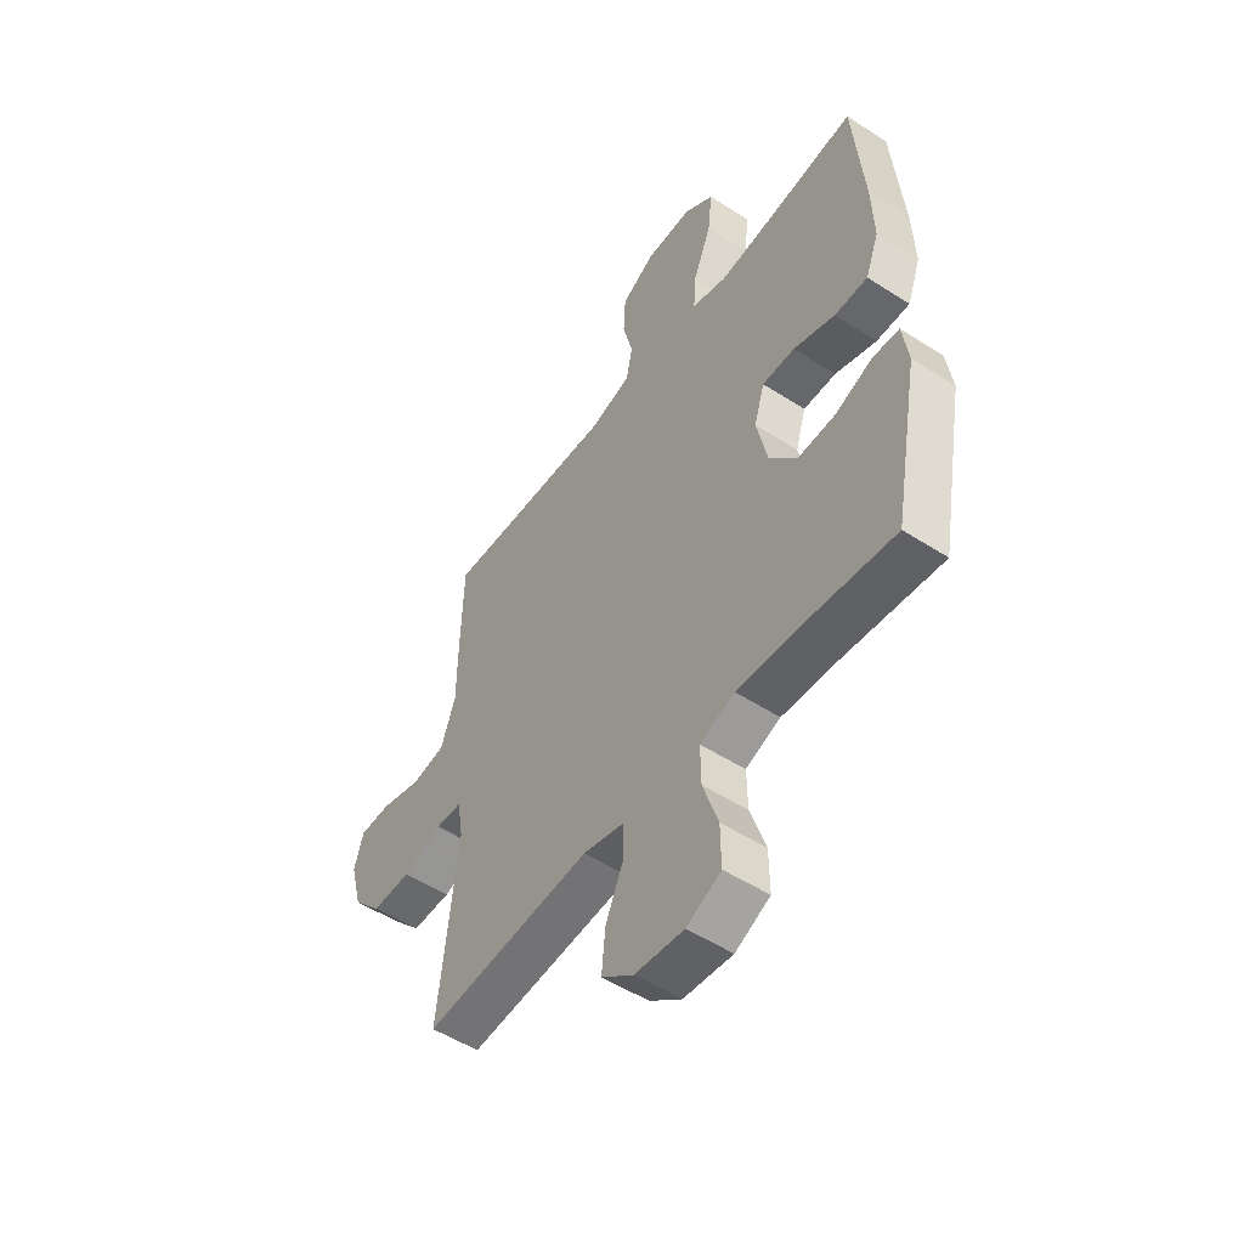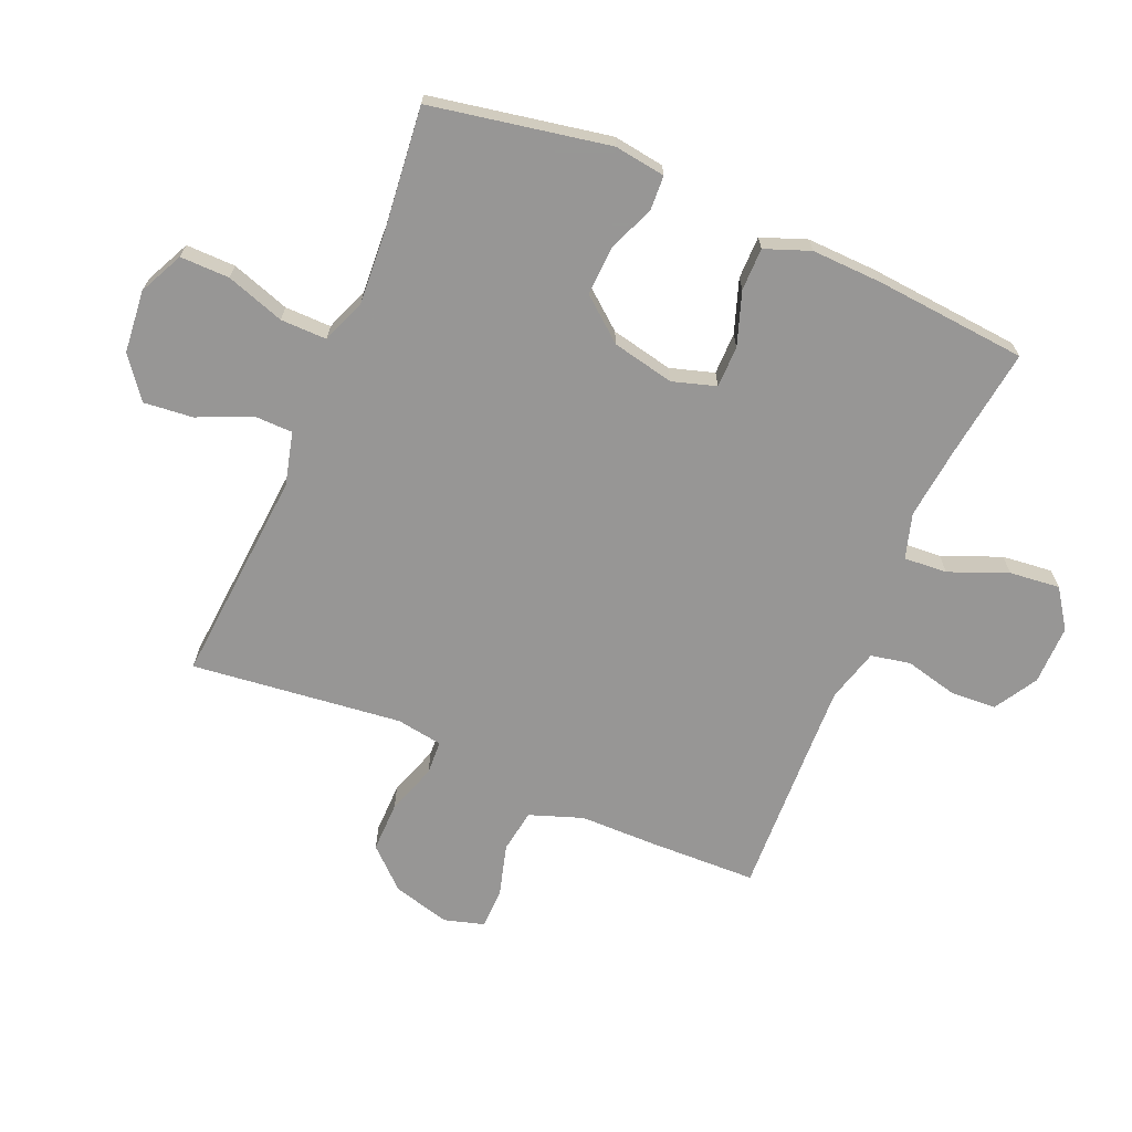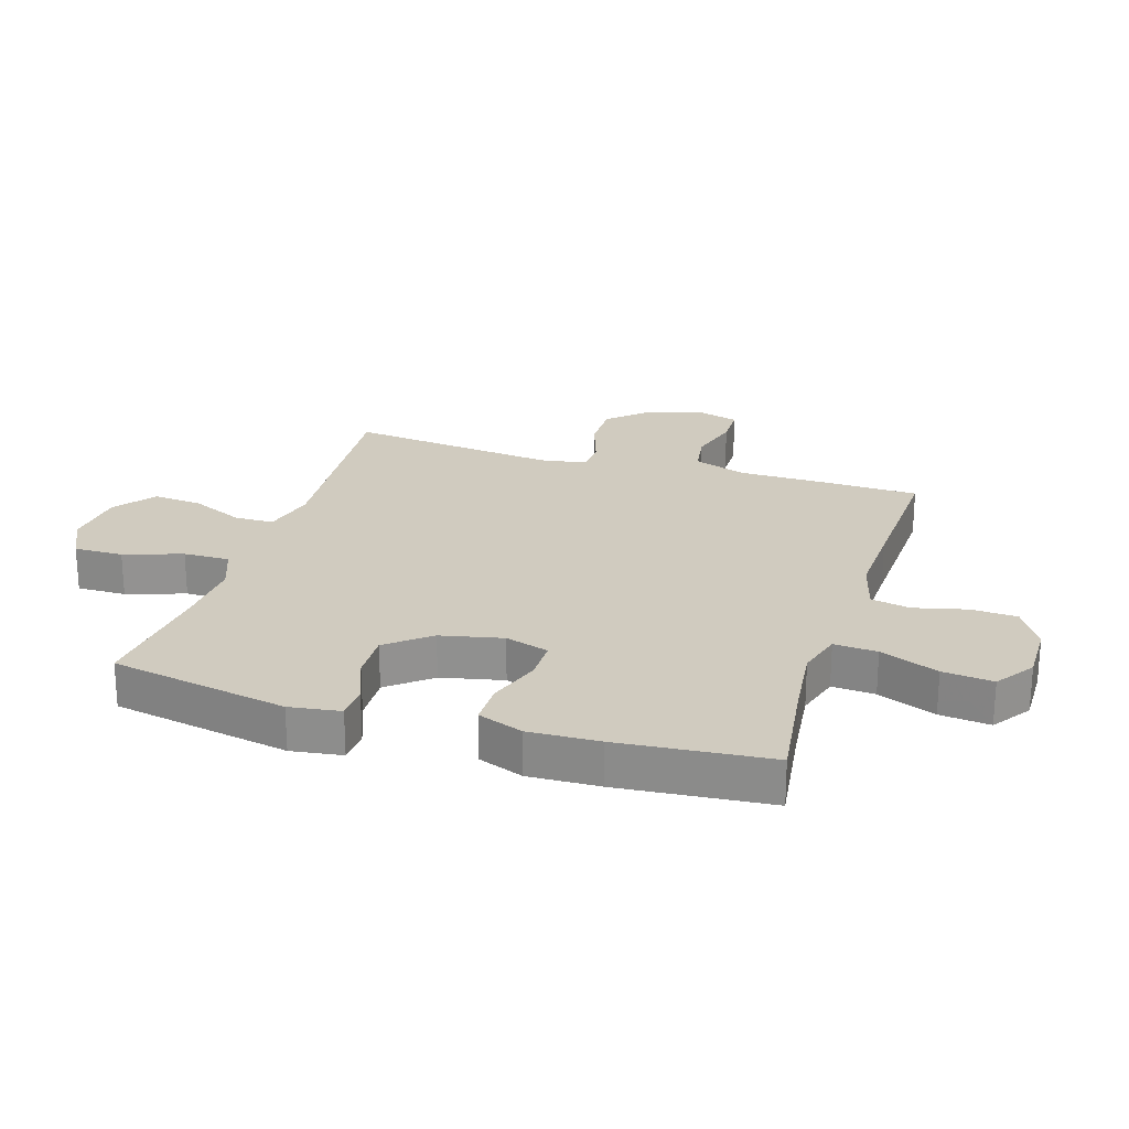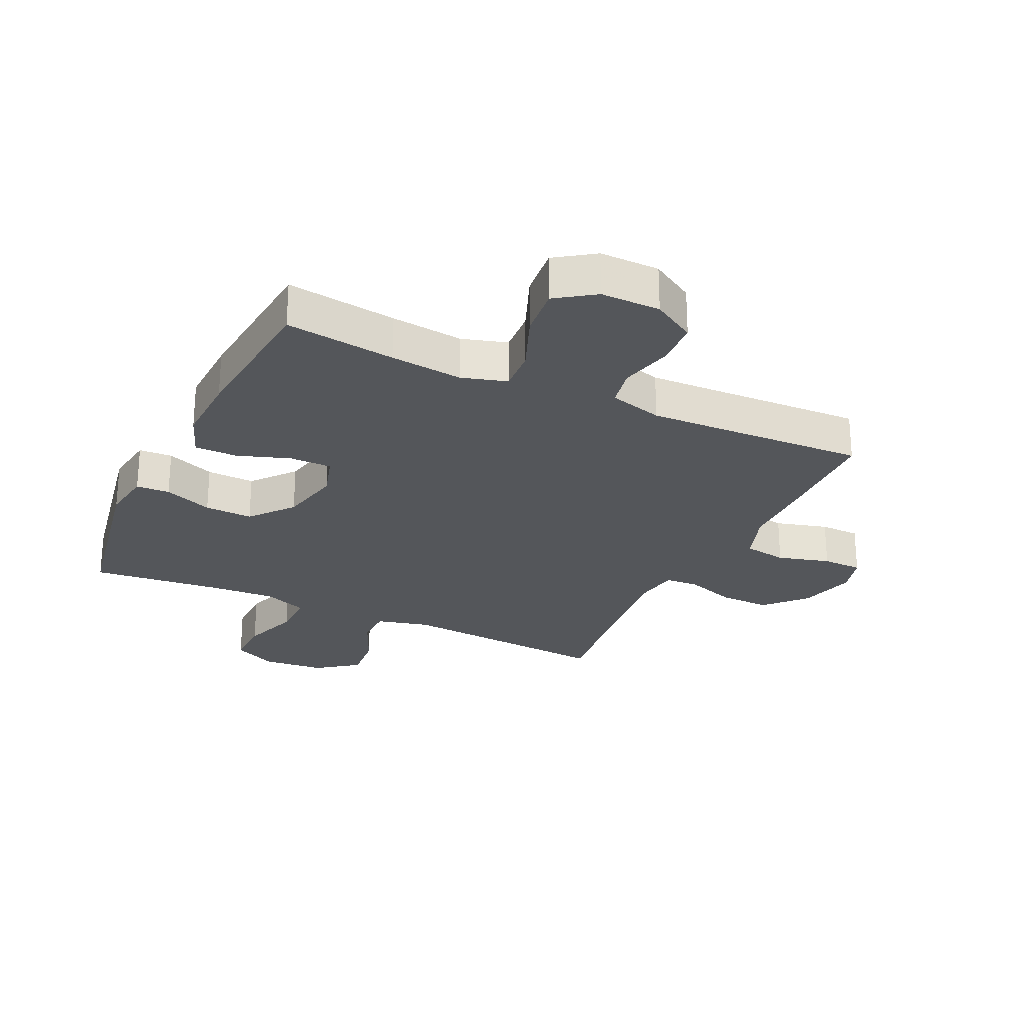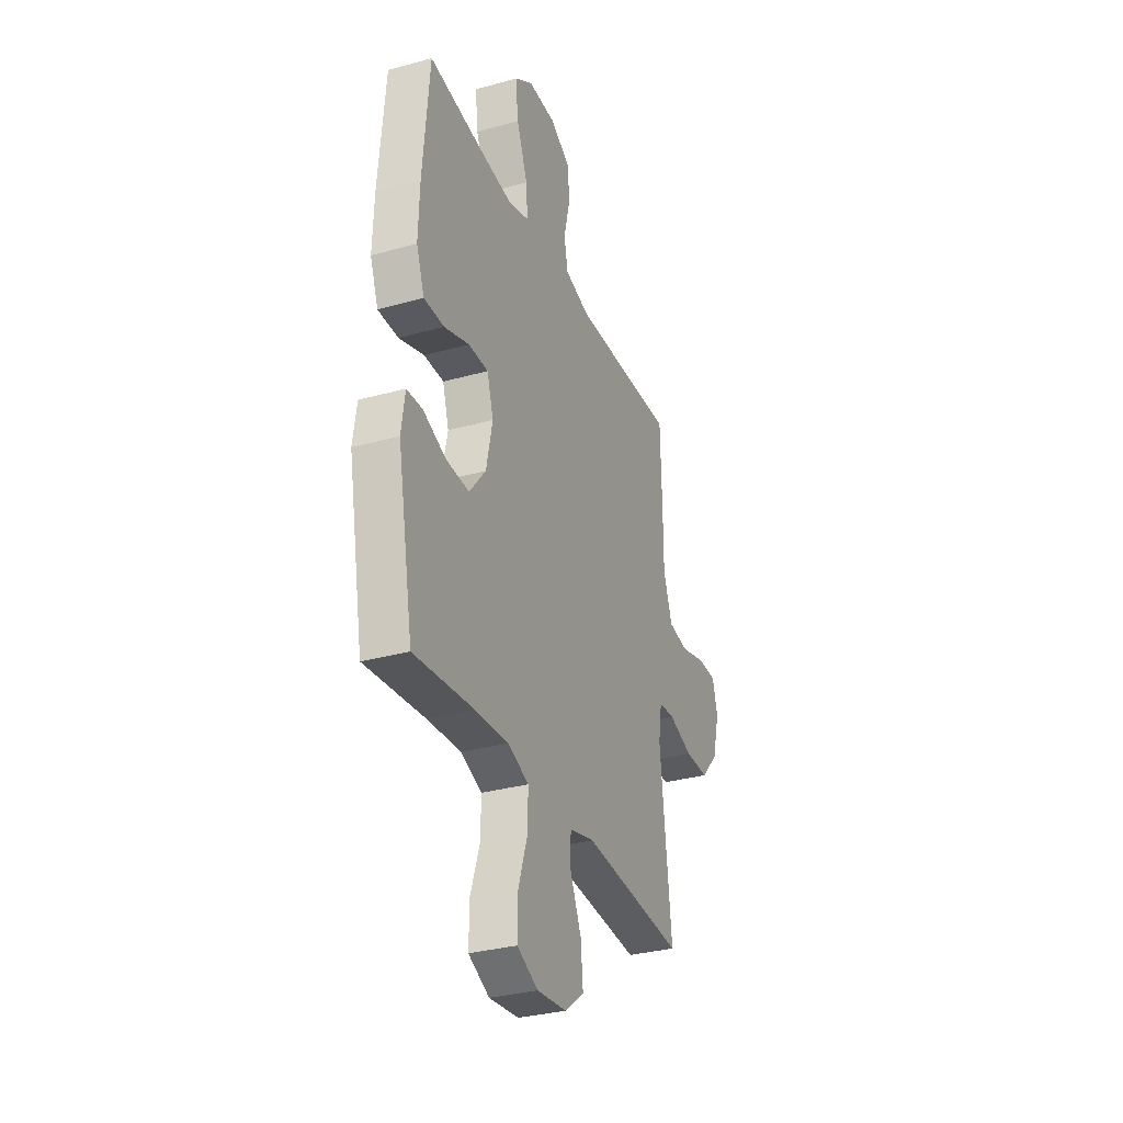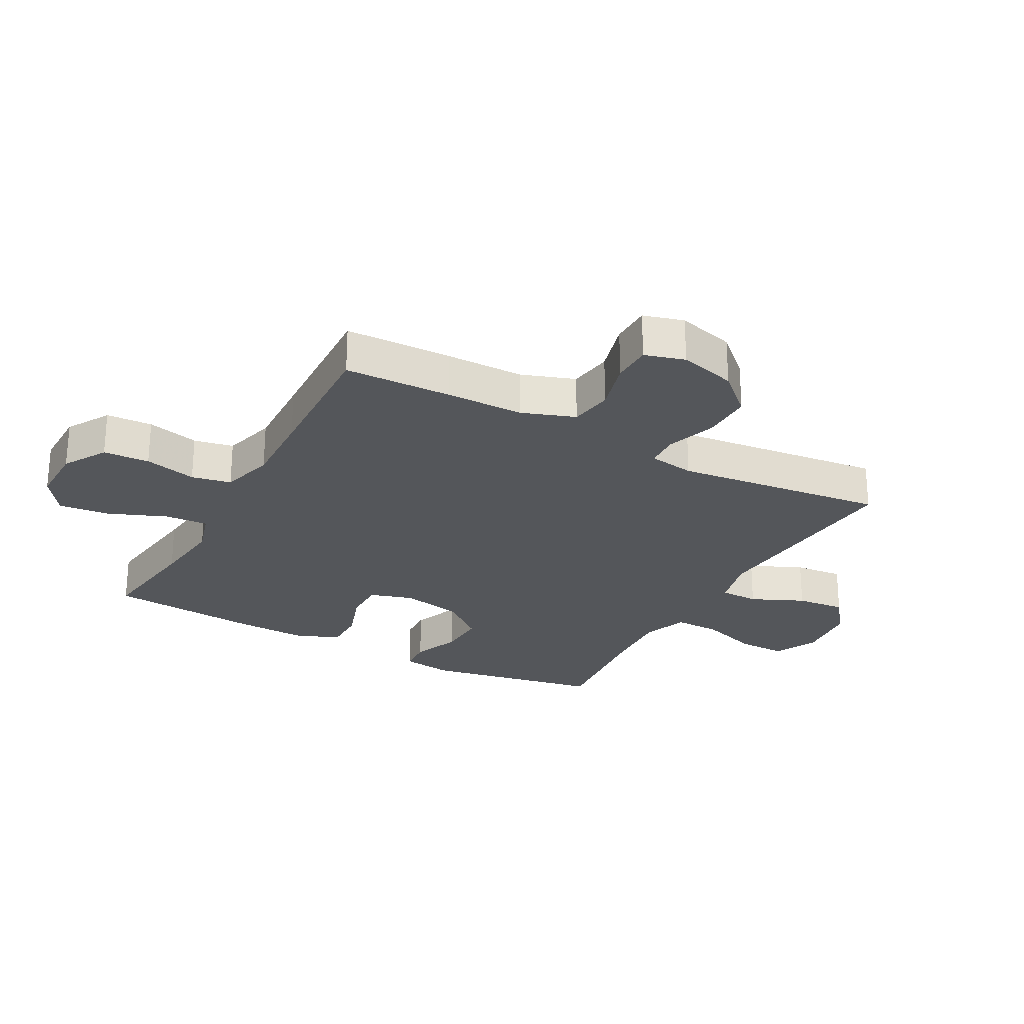
<metadata>
{"format":"obj","ext":"obj","renderer":"f3d","projection":"perspective","resolution":1024,"background":"white","views":[{"elev":-52.0,"azim":-124.9,"up":"+Z"},{"elev":-68.0,"azim":-113.1,"up":"+Y"},{"elev":23.7,"azim":-72.7,"up":"+Y"},{"elev":-25.7,"azim":-25.4,"up":"+Y"},{"elev":-31.9,"azim":-68.7,"up":"+Z"},{"elev":-25.6,"azim":61.4,"up":"+Y"}]}
</metadata>
<code>
v 0.5 0.07 -0.5
v 0.146 0.07 -0.472
v 0.059 0.07 -0.494
v 0.058 0.07 -0.558
v 0.097 0.07 -0.645
v 0.105 0.07 -0.726
v 0.038 0.07 -0.777
v -0.065 0.07 -0.787
v -0.138 0.07 -0.752
v -0.137 0.07 -0.671
v -0.105 0.07 -0.575
v -0.104 0.07 -0.499
v -0.177 0.07 -0.471
v -0.292 0.07 -0.478
v -0.5 0.07 -0.5
v -0.555 0.07 -0.207
v -0.543 0.07 -0.123
v -0.488 0.07 -0.12
v -0.408 0.07 -0.151
v -0.329 0.07 -0.154
v -0.272 0.07 -0.084
v -0.25 0.07 0.018
v -0.272 0.07 0.09
v -0.341 0.07 0.09
v -0.428 0.07 0.06
v -0.498 0.07 0.06
v -0.526 0.07 0.134
v -0.522 0.07 0.251
v -0.5 0.07 0.5
v -0.319 0.07 0.476
v -0.2 0.07 0.463
v -0.126 0.07 0.485
v -0.131 0.07 0.556
v -0.17 0.07 0.652
v -0.179 0.07 0.735
v -0.116 0.07 0.779
v -0.018 0.07 0.778
v 0.053 0.07 0.736
v 0.057 0.07 0.66
v 0.036 0.07 0.574
v 0.049 0.07 0.509
v 0.137 0.07 0.485
v 0.266 0.07 0.49
v 0.5 0.07 0.5
v 0.505 0.07 0.324
v 0.506 0.07 0.196
v 0.537 0.07 0.109
v 0.608 0.07 0.098
v 0.694 0.07 0.122
v 0.76 0.07 0.121
v 0.779 0.07 0.055
v 0.754 0.07 -0.039
v 0.694 0.07 -0.104
v 0.611 0.07 -0.103
v 0.528 0.07 -0.075
v 0.472 0.07 -0.078
v 0.46 0.07 -0.154
v 0.5 0 -0.5
v 0.146 0 -0.472
v 0.059 0 -0.494
v 0.058 0 -0.558
v 0.097 0 -0.645
v 0.105 0 -0.726
v 0.038 0 -0.777
v -0.065 0 -0.787
v -0.138 0 -0.752
v -0.137 0 -0.671
v -0.105 0 -0.575
v -0.104 0 -0.499
v -0.177 0 -0.471
v -0.292 0 -0.478
v -0.5 0 -0.5
v -0.555 0 -0.207
v -0.543 0 -0.123
v -0.488 0 -0.12
v -0.408 0 -0.151
v -0.329 0 -0.154
v -0.272 0 -0.084
v -0.25 0 0.018
v -0.272 0 0.09
v -0.341 0 0.09
v -0.428 0 0.06
v -0.498 0 0.06
v -0.526 0 0.134
v -0.522 0 0.251
v -0.5 0 0.5
v -0.319 0 0.476
v -0.2 0 0.463
v -0.126 0 0.485
v -0.131 0 0.556
v -0.17 0 0.652
v -0.179 0 0.735
v -0.116 0 0.779
v -0.018 0 0.778
v 0.053 0 0.736
v 0.057 0 0.66
v 0.036 0 0.574
v 0.049 0 0.509
v 0.137 0 0.485
v 0.266 0 0.49
v 0.5 0 0.5
v 0.505 0 0.324
v 0.506 0 0.196
v 0.537 0 0.109
v 0.608 0 0.098
v 0.694 0 0.122
v 0.76 0 0.121
v 0.779 0 0.055
v 0.754 0 -0.039
v 0.694 0 -0.104
v 0.611 0 -0.103
v 0.528 0 -0.075
v 0.472 0 -0.078
v 0.46 0 -0.154
f 52 53 54 55
f 52 55 56
f 51 52 56
f 48 49 50 51
f 47 48 51 56
f 46 47 56
f 43 44 45 46
f 42 43 46 56
f 41 42 56 57
f 37 38 39 40
f 37 40 41
f 36 37 41
f 33 34 35 36
f 32 33 36 41
f 31 32 41 57
f 27 28 29 30
f 24 25 26 27
f 23 24 27 30
f 22 23 30 31
f 16 17 18 19
f 14 15 16 19
f 13 14 19 20
f 12 13 20 21
f 8 9 10 11
f 8 11 12
f 7 8 12
f 4 5 6 7
f 3 4 7 12
f 2 3 12 21
f 22 31 57 1
f 1 2 21 22
f 112 111 110 109
f 113 112 109
f 113 109 108
f 108 107 106 105
f 113 108 105 104
f 113 104 103
f 103 102 101 100
f 113 103 100 99
f 114 113 99 98
f 97 96 95 94
f 98 97 94
f 98 94 93
f 93 92 91 90
f 98 93 90 89
f 114 98 89 88
f 87 86 85 84
f 84 83 82 81
f 87 84 81 80
f 88 87 80 79
f 76 75 74 73
f 76 73 72 71
f 77 76 71 70
f 78 77 70 69
f 68 67 66 65
f 69 68 65
f 69 65 64
f 64 63 62 61
f 69 64 61 60
f 78 69 60 59
f 58 114 88 79
f 79 78 59 58
f 1 58 59 2
f 2 59 60 3
f 3 60 61 4
f 4 61 62 5
f 5 62 63 6
f 6 63 64 7
f 7 64 65 8
f 8 65 66 9
f 9 66 67 10
f 10 67 68 11
f 11 68 69 12
f 12 69 70 13
f 13 70 71 14
f 14 71 72 15
f 15 72 73 16
f 16 73 74 17
f 17 74 75 18
f 18 75 76 19
f 19 76 77 20
f 20 77 78 21
f 21 78 79 22
f 22 79 80 23
f 23 80 81 24
f 24 81 82 25
f 25 82 83 26
f 26 83 84 27
f 27 84 85 28
f 28 85 86 29
f 29 86 87 30
f 30 87 88 31
f 31 88 89 32
f 32 89 90 33
f 33 90 91 34
f 34 91 92 35
f 35 92 93 36
f 36 93 94 37
f 37 94 95 38
f 38 95 96 39
f 39 96 97 40
f 40 97 98 41
f 41 98 99 42
f 42 99 100 43
f 43 100 101 44
f 44 101 102 45
f 45 102 103 46
f 46 103 104 47
f 47 104 105 48
f 48 105 106 49
f 49 106 107 50
f 50 107 108 51
f 51 108 109 52
f 52 109 110 53
f 53 110 111 54
f 54 111 112 55
f 55 112 113 56
f 56 113 114 57
f 57 114 58 1

</code>
